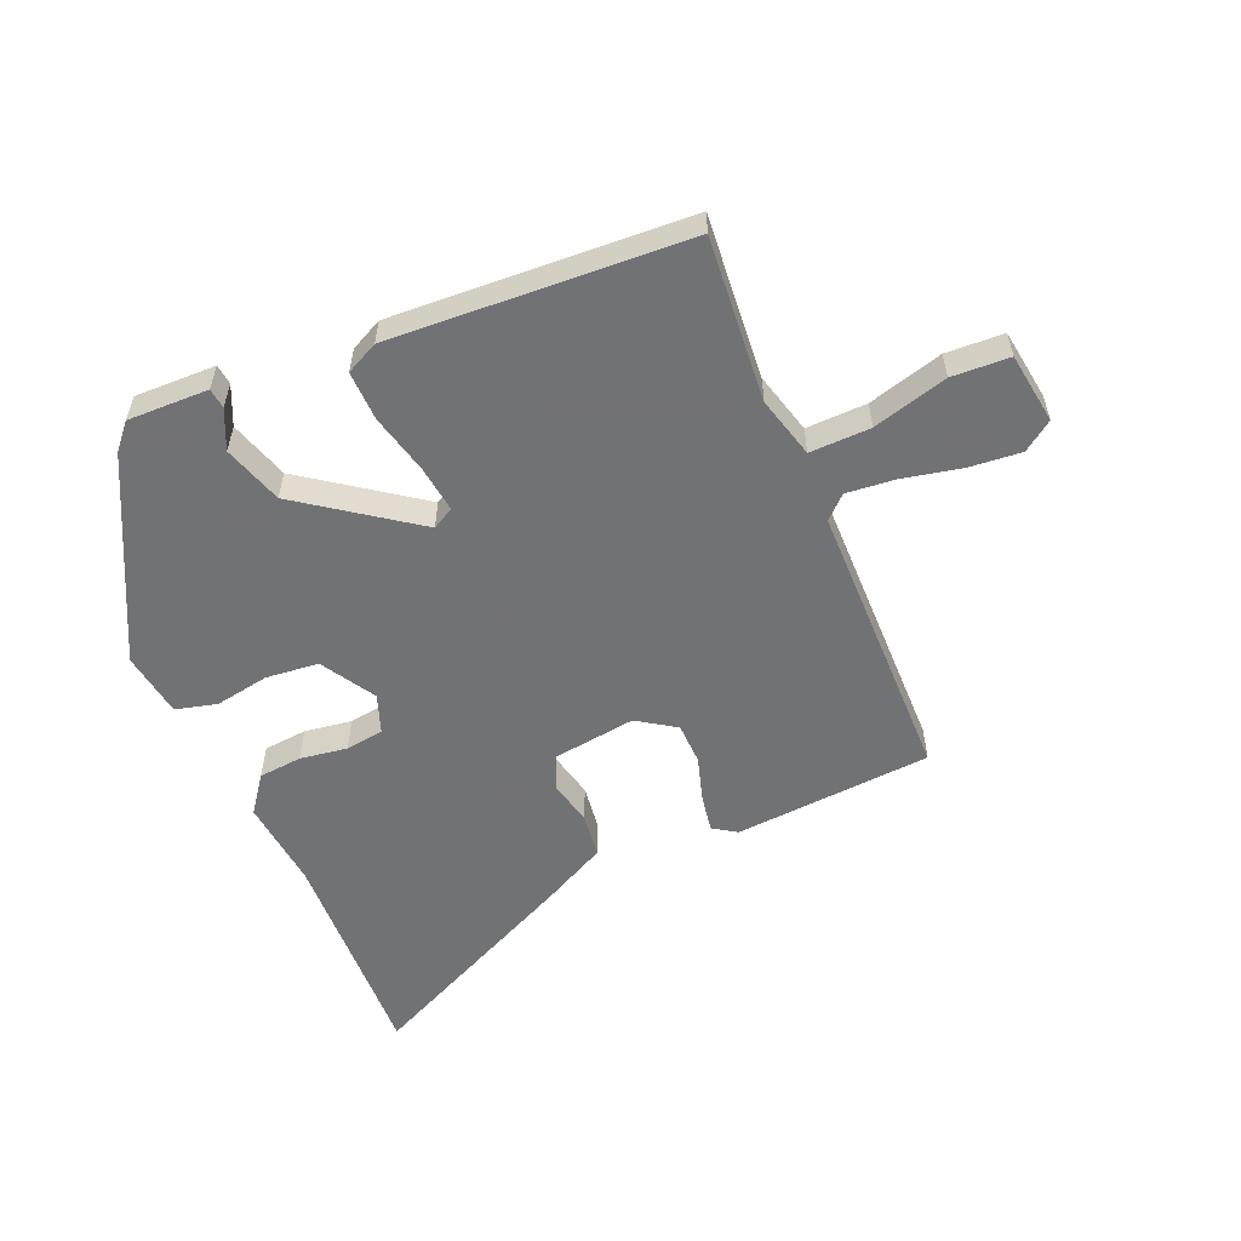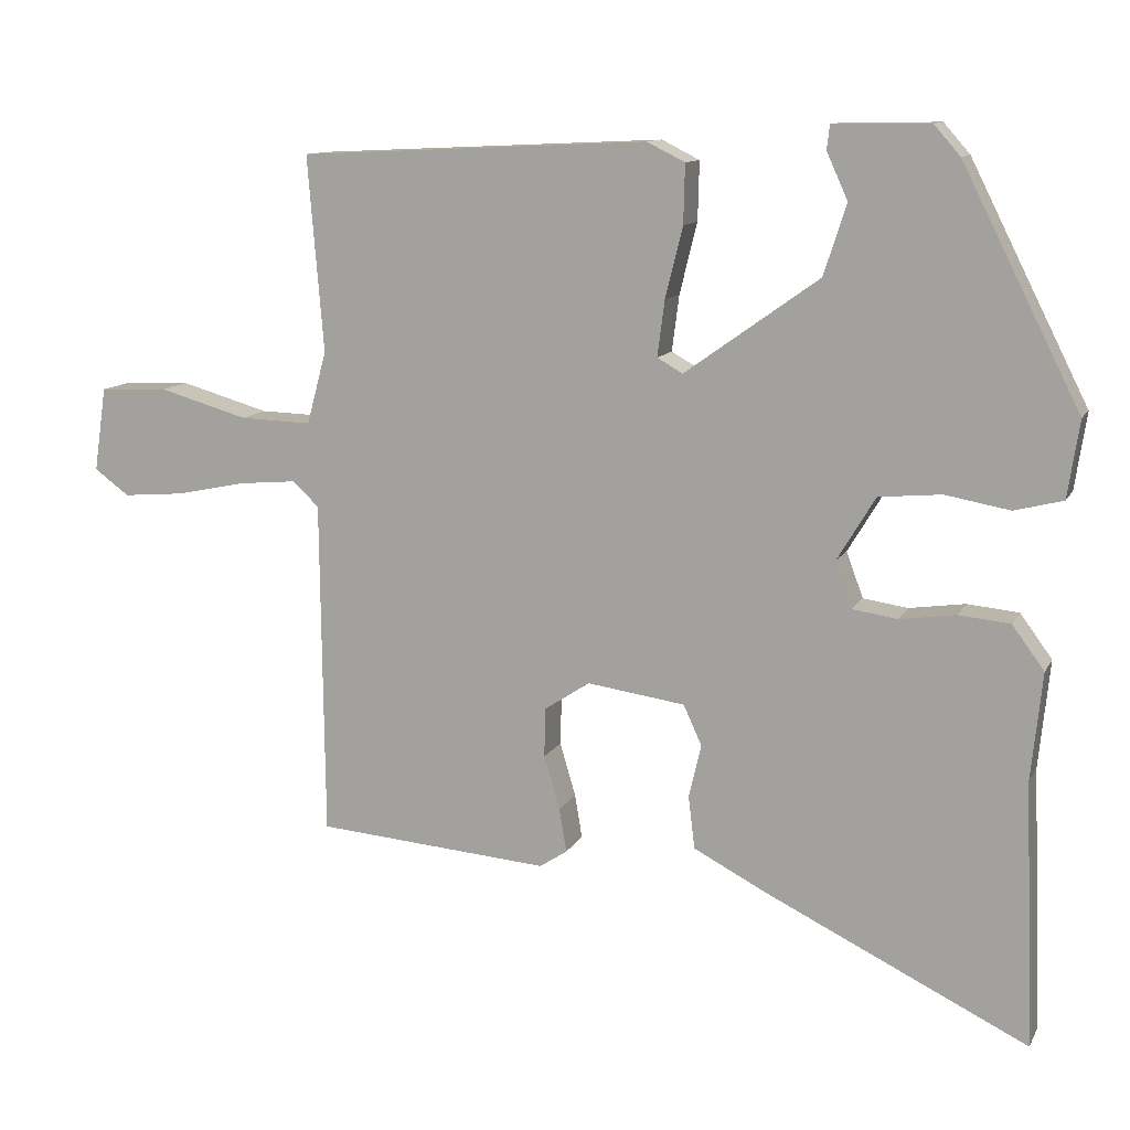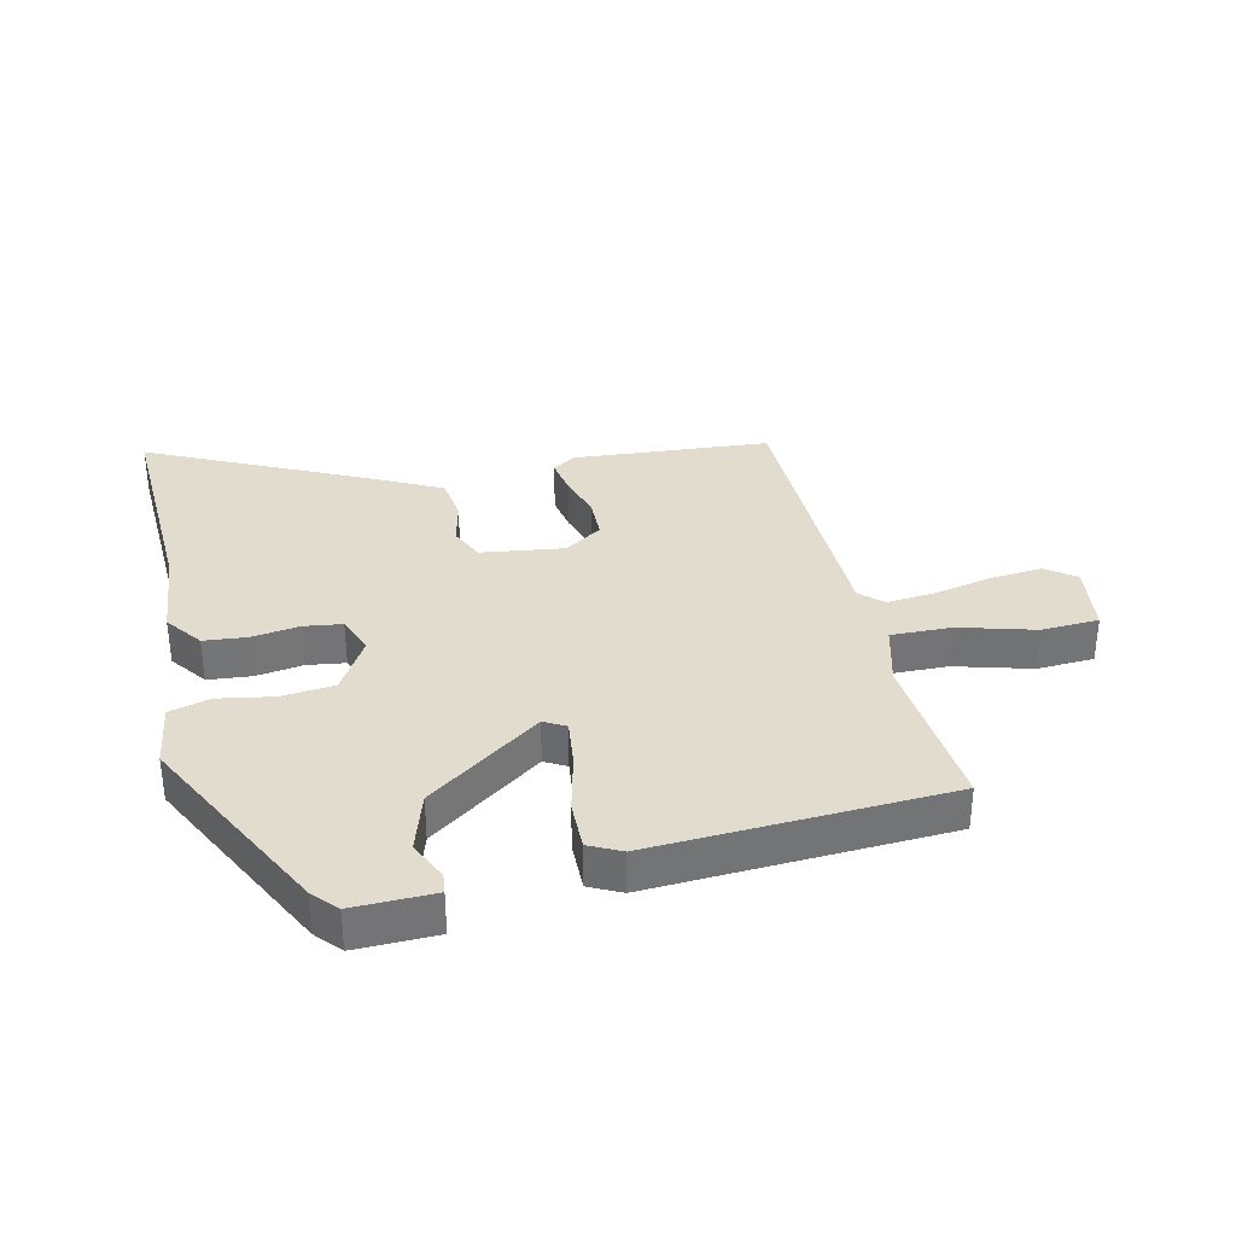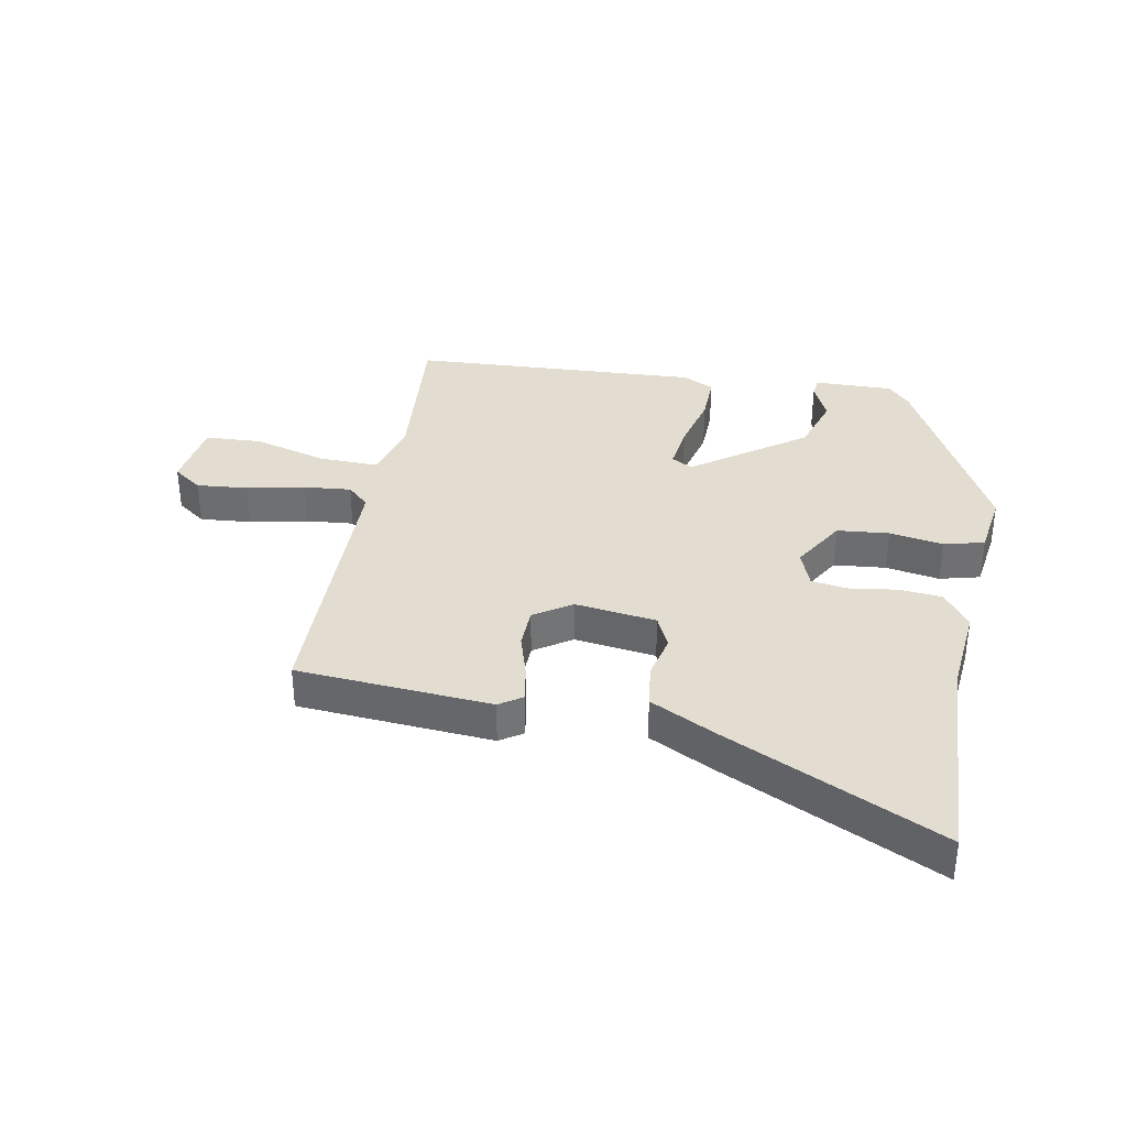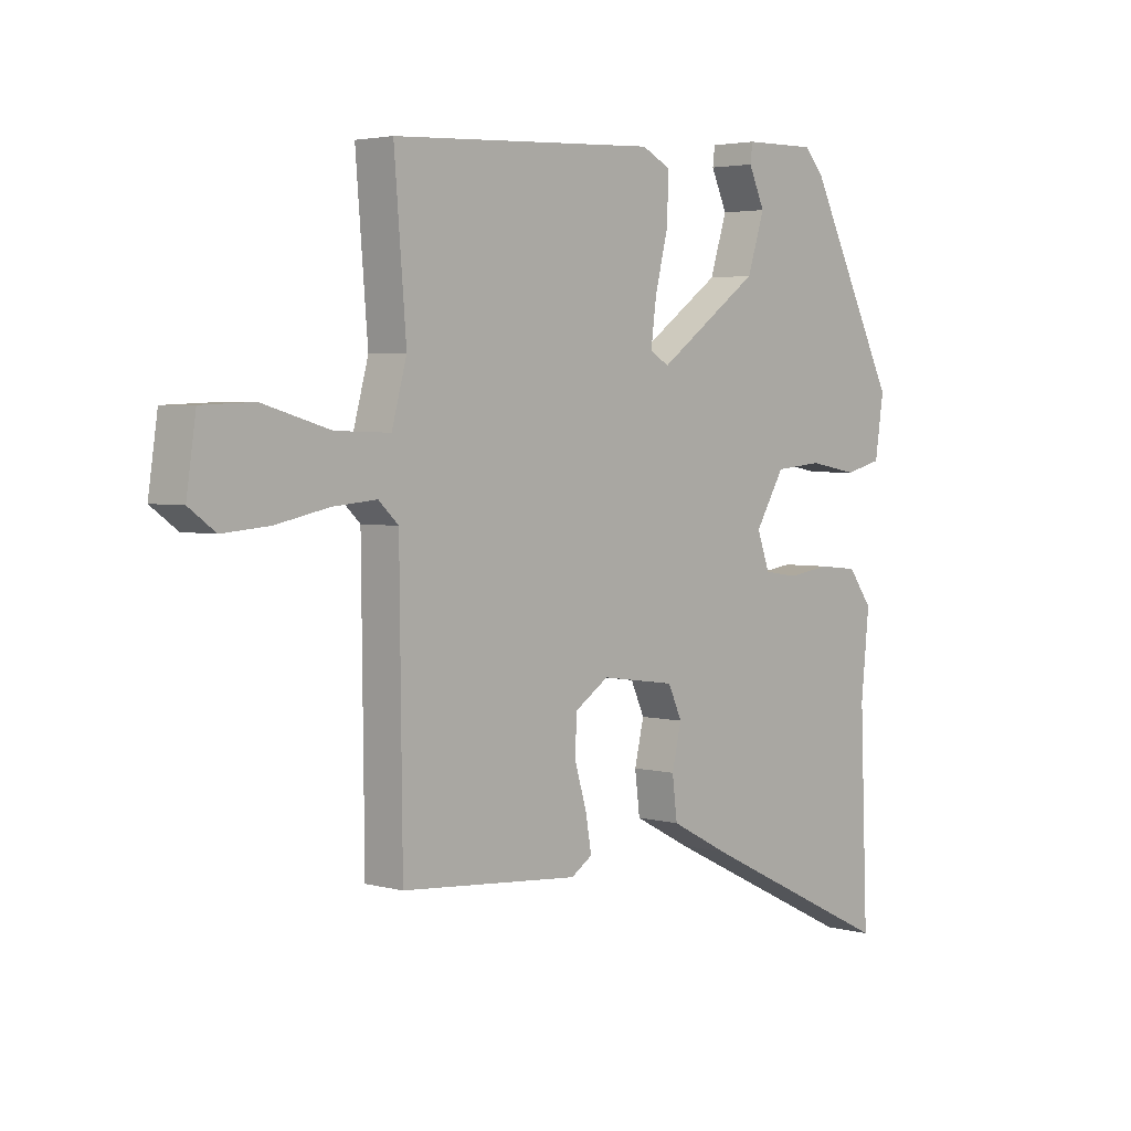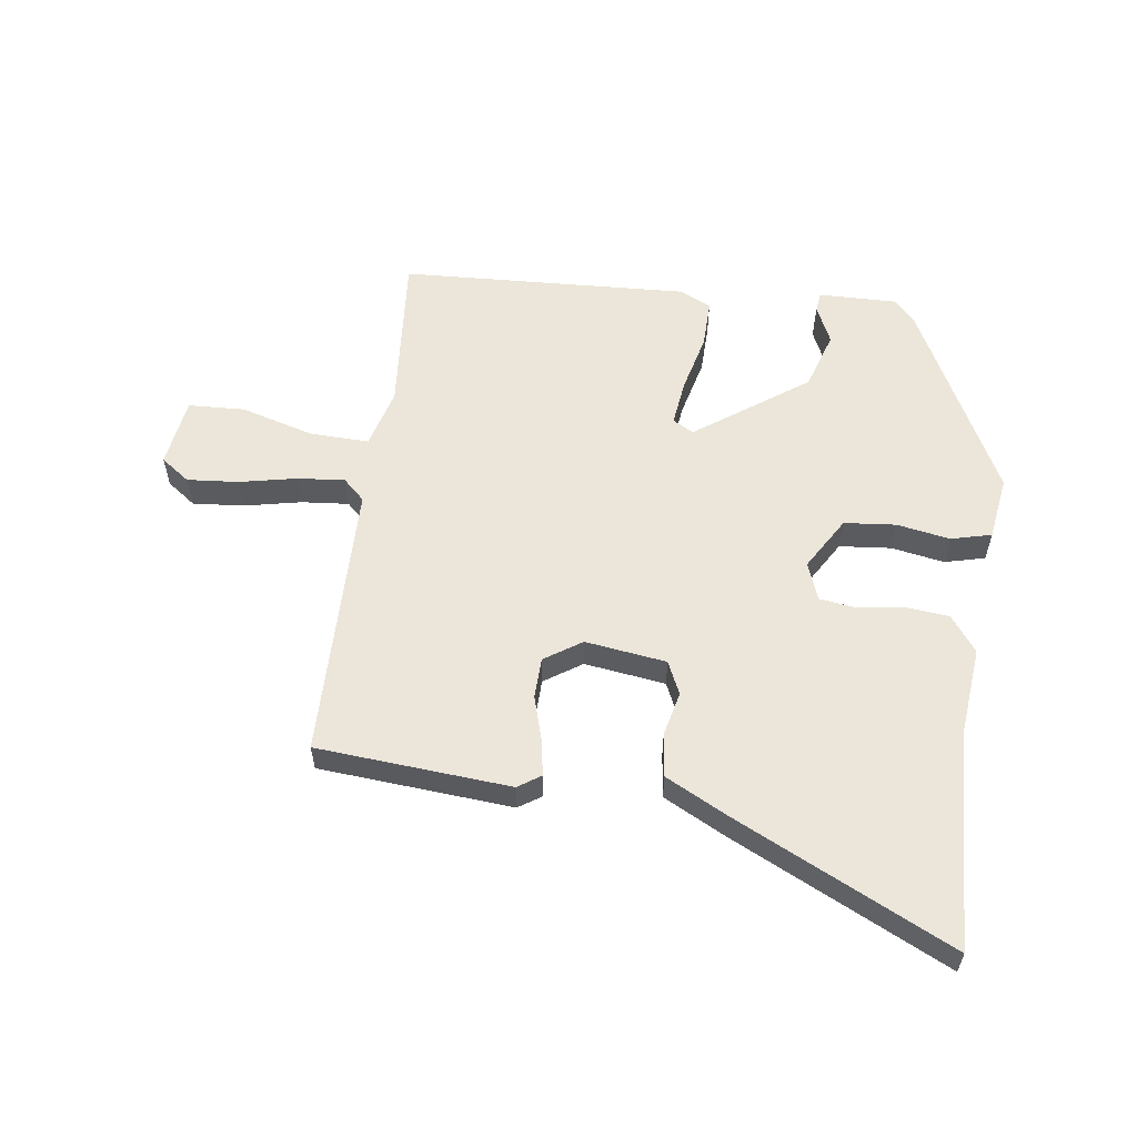
<metadata>
{"format":"obj","ext":"obj","renderer":"f3d","projection":"perspective","resolution":1024,"background":"white","views":[{"elev":-55.6,"azim":22.8,"up":"+Y"},{"elev":11.6,"azim":-161.7,"up":"+Z"},{"elev":34.1,"azim":-13.2,"up":"+Y"},{"elev":35.3,"azim":-169.7,"up":"+Y"},{"elev":3.4,"azim":132.1,"up":"+Z"},{"elev":57.5,"azim":-172.4,"up":"+Y"}]}
</metadata>
<code>
v -0.38 0.07 0.475
v -0.344 0.07 0.516
v -0.212 0.07 0.514
v -0.208 0.07 0.481
v -0.237 0.07 0.417
v -0.206 0.07 0.32
v -0.021 0.07 0.188
v 0.014 0.07 0.208
v 0.004 0.07 0.285
v -0.02 0.07 0.382
v -0.022 0.07 0.463
v 0.03 0.07 0.489
v 0.512 0.07 0.466
v 0.49 0.07 0.197
v 0.517 0.07 0.097
v 0.616 0.07 0.1
v 0.738 0.07 0.135
v 0.832 0.07 0.131
v 0.849 0.07 0.015
v 0.801 0.07 -0.02
v 0.716 0.07 -0.013
v 0.62 0.07 0.007
v 0.541 0.07 0.014
v 0.505 0.07 -0.02
v 0.5 0.07 -0.484
v 0.178 0.07 -0.51
v 0.14 0.07 -0.485
v 0.15 0.07 -0.425
v 0.172 0.07 -0.351
v 0.17 0.07 -0.283
v 0.108 0.07 -0.242
v -0.027 0.07 -0.261
v -0.052 0.07 -0.316
v -0.035 0.07 -0.389
v -0.044 0.07 -0.462
v -0.148 0.07 -0.516
v -0.507 0.07 -0.69
v -0.493 0.07 -0.326
v -0.508 0.07 -0.178
v -0.464 0.07 -0.118
v -0.393 0.07 -0.111
v -0.316 0.07 -0.122
v -0.254 0.07 -0.113
v -0.231 0.07 -0.05
v -0.284 0.07 0.038
v -0.37 0.07 0.046
v -0.459 0.07 0.03
v -0.526 0.07 0.047
v -0.542 0.07 0.153
v -0.38 0 0.475
v -0.344 0 0.516
v -0.212 0 0.514
v -0.208 0 0.481
v -0.237 0 0.417
v -0.206 0 0.32
v -0.021 0 0.188
v 0.014 0 0.208
v 0.004 0 0.285
v -0.02 0 0.382
v -0.022 0 0.463
v 0.03 0 0.489
v 0.512 0 0.466
v 0.49 0 0.197
v 0.517 0 0.097
v 0.616 0 0.1
v 0.738 0 0.135
v 0.832 0 0.131
v 0.849 0 0.015
v 0.801 0 -0.02
v 0.716 0 -0.013
v 0.62 0 0.007
v 0.541 0 0.014
v 0.505 0 -0.02
v 0.5 0 -0.484
v 0.178 0 -0.51
v 0.14 0 -0.485
v 0.15 0 -0.425
v 0.172 0 -0.351
v 0.17 0 -0.283
v 0.108 0 -0.242
v -0.027 0 -0.261
v -0.052 0 -0.316
v -0.035 0 -0.389
v -0.044 0 -0.462
v -0.148 0 -0.516
v -0.507 0 -0.69
v -0.493 0 -0.326
v -0.508 0 -0.178
v -0.464 0 -0.118
v -0.393 0 -0.111
v -0.316 0 -0.122
v -0.254 0 -0.113
v -0.231 0 -0.05
v -0.284 0 0.038
v -0.37 0 0.046
v -0.459 0 0.03
v -0.526 0 0.047
v -0.542 0 0.153
f 1 2 3
f 49 1 3
f 48 49 3
f 47 48 3
f 46 47 3
f 40 41 42
f 39 40 42
f 38 39 42
f 38 42 43
f 37 38 43
f 36 37 43
f 35 36 43
f 34 35 43
f 33 34 43
f 32 33 43 44
f 27 28 29
f 26 27 29
f 25 26 29
f 24 25 29
f 24 29 30
f 23 24 30 31
f 20 21 22
f 19 20 22
f 18 19 22
f 17 18 22
f 16 17 22
f 15 16 22 23
f 12 13 14
f 11 12 14
f 10 11 14
f 9 10 14
f 8 9 14 15
f 31 32 44
f 23 31 44
f 15 23 44
f 8 15 44
f 7 8 44
f 6 7 44 45
f 5 6 45 46
f 3 4 5
f 3 5 46
f 52 51 50
f 52 50 98
f 52 98 97
f 52 97 96
f 52 96 95
f 91 90 89
f 91 89 88
f 91 88 87
f 92 91 87
f 92 87 86
f 92 86 85
f 92 85 84
f 92 84 83
f 92 83 82
f 93 92 82 81
f 78 77 76
f 78 76 75
f 78 75 74
f 78 74 73
f 79 78 73
f 80 79 73 72
f 71 70 69
f 71 69 68
f 71 68 67
f 71 67 66
f 71 66 65
f 72 71 65 64
f 63 62 61
f 63 61 60
f 63 60 59
f 63 59 58
f 64 63 58 57
f 93 81 80
f 93 80 72
f 93 72 64
f 93 64 57
f 93 57 56
f 94 93 56 55
f 95 94 55 54
f 54 53 52
f 95 54 52
f 1 50 51 2
f 2 51 52 3
f 3 52 53 4
f 4 53 54 5
f 5 54 55 6
f 6 55 56 7
f 7 56 57 8
f 8 57 58 9
f 9 58 59 10
f 10 59 60 11
f 11 60 61 12
f 12 61 62 13
f 13 62 63 14
f 14 63 64 15
f 15 64 65 16
f 16 65 66 17
f 17 66 67 18
f 18 67 68 19
f 19 68 69 20
f 20 69 70 21
f 21 70 71 22
f 22 71 72 23
f 23 72 73 24
f 24 73 74 25
f 25 74 75 26
f 26 75 76 27
f 27 76 77 28
f 28 77 78 29
f 29 78 79 30
f 30 79 80 31
f 31 80 81 32
f 32 81 82 33
f 33 82 83 34
f 34 83 84 35
f 35 84 85 36
f 36 85 86 37
f 37 86 87 38
f 38 87 88 39
f 39 88 89 40
f 40 89 90 41
f 41 90 91 42
f 42 91 92 43
f 43 92 93 44
f 44 93 94 45
f 45 94 95 46
f 46 95 96 47
f 47 96 97 48
f 48 97 98 49
f 49 98 50 1

</code>
